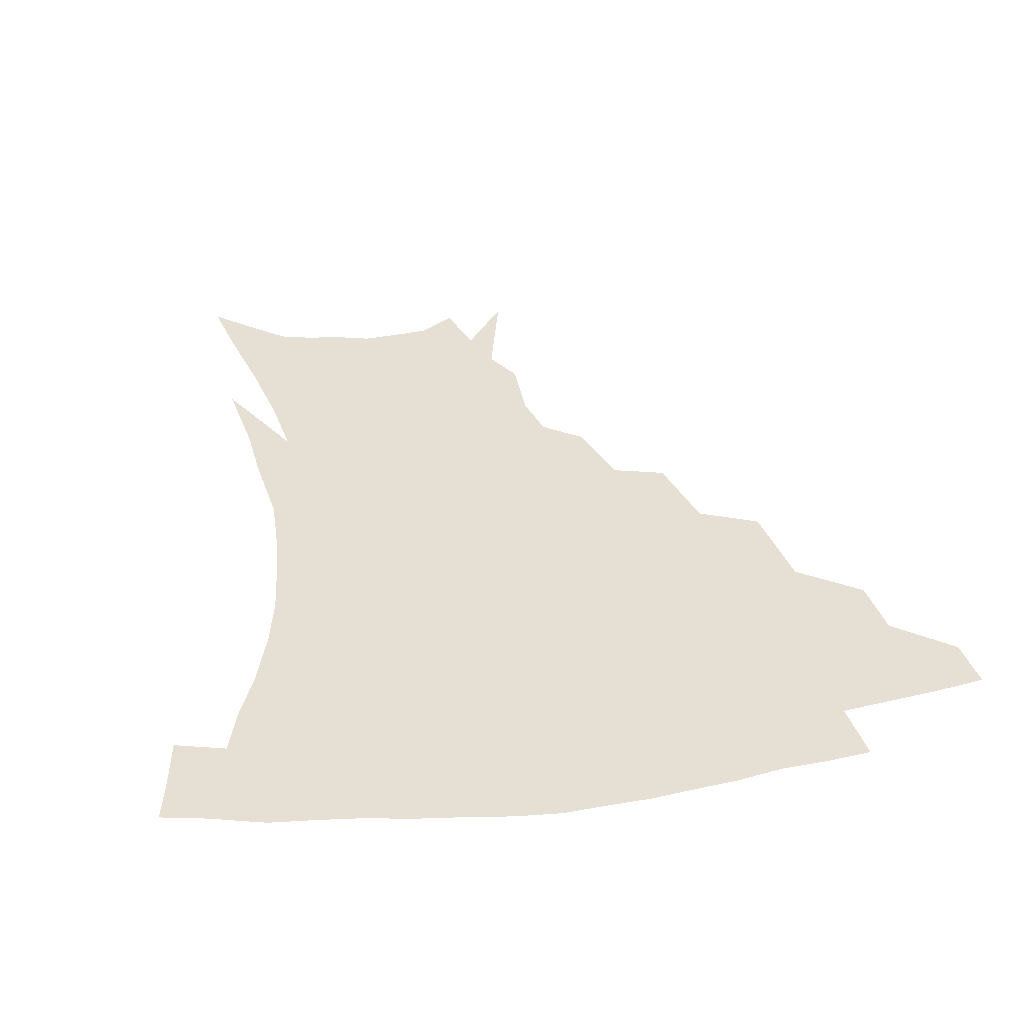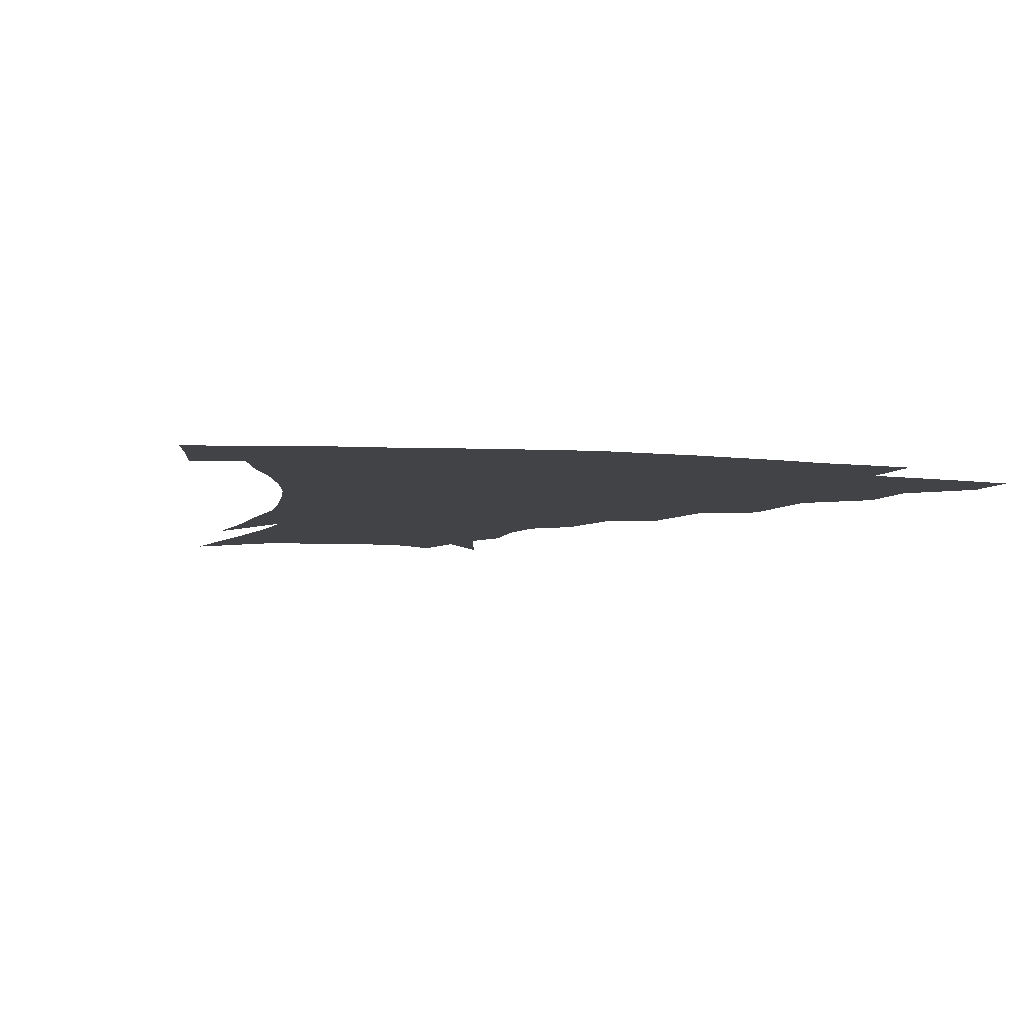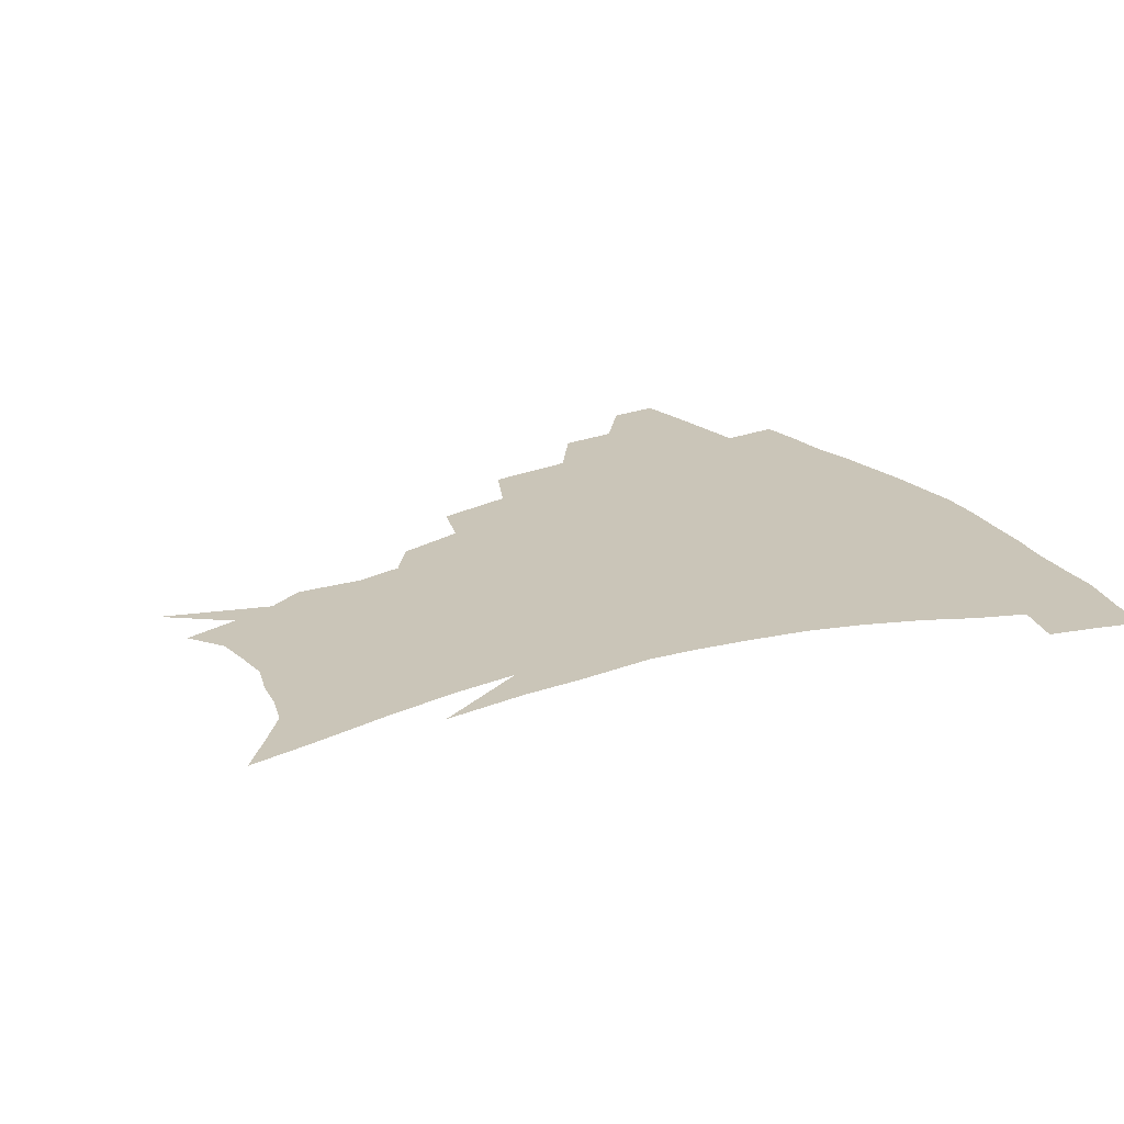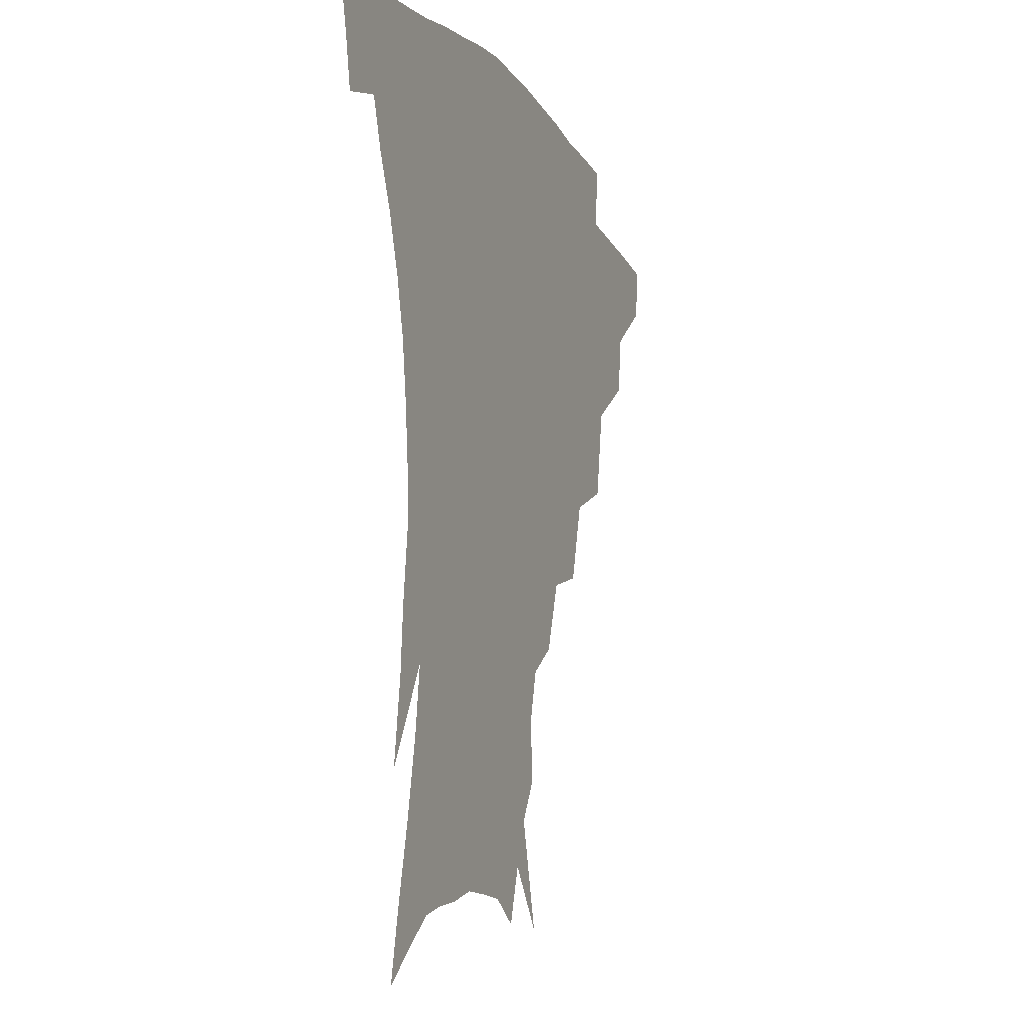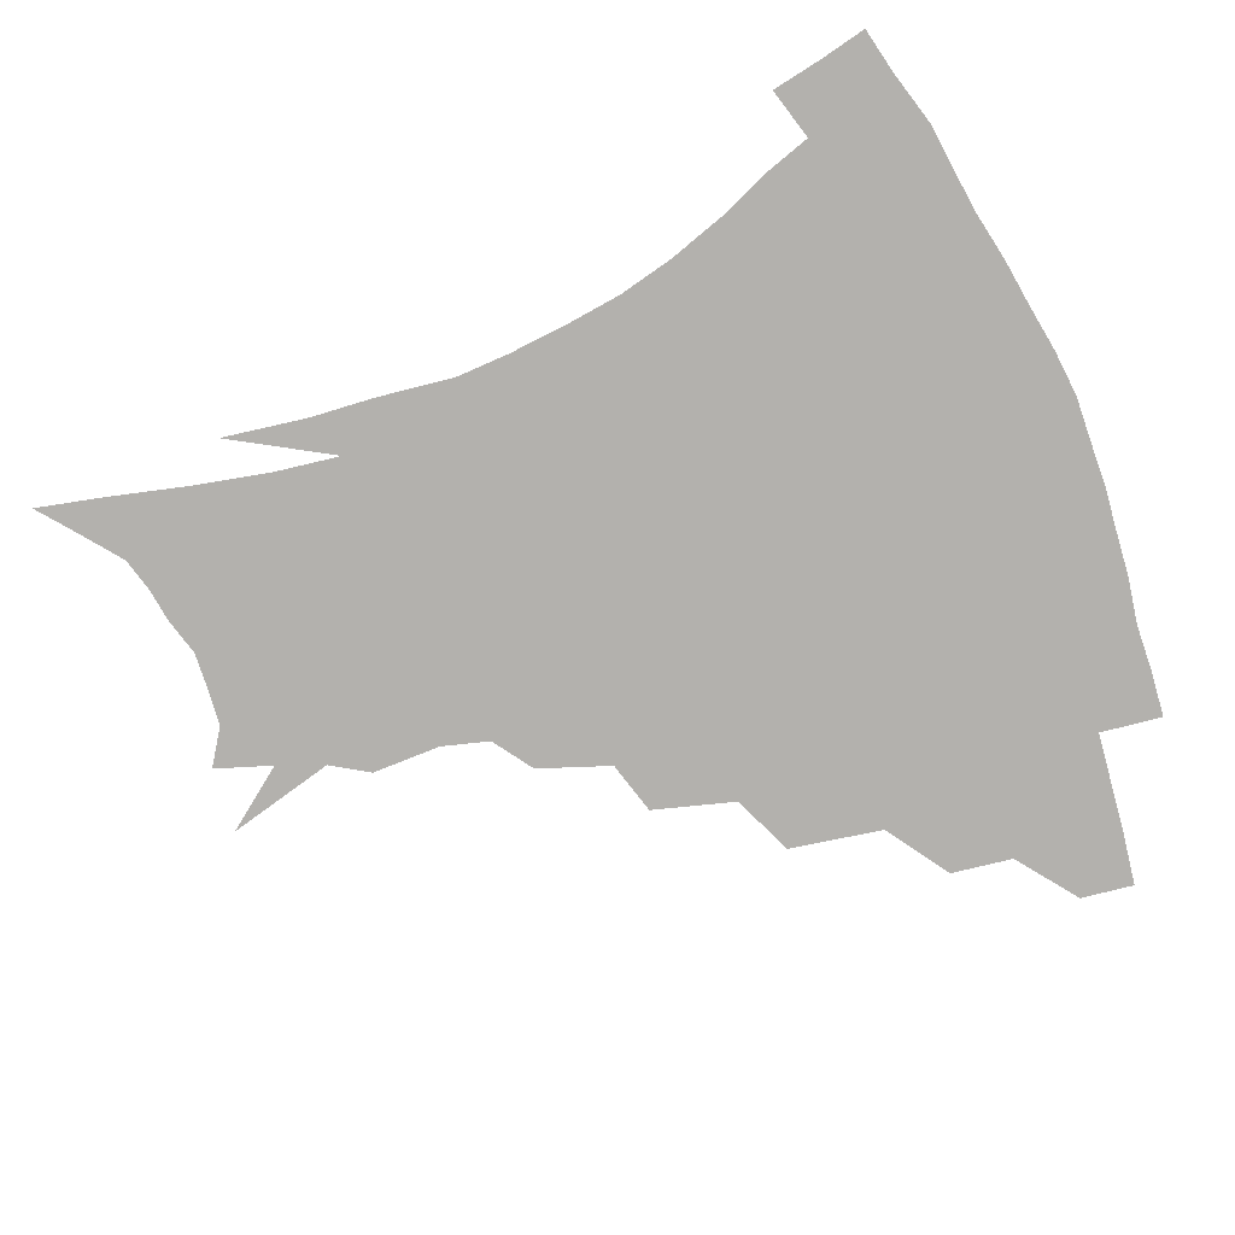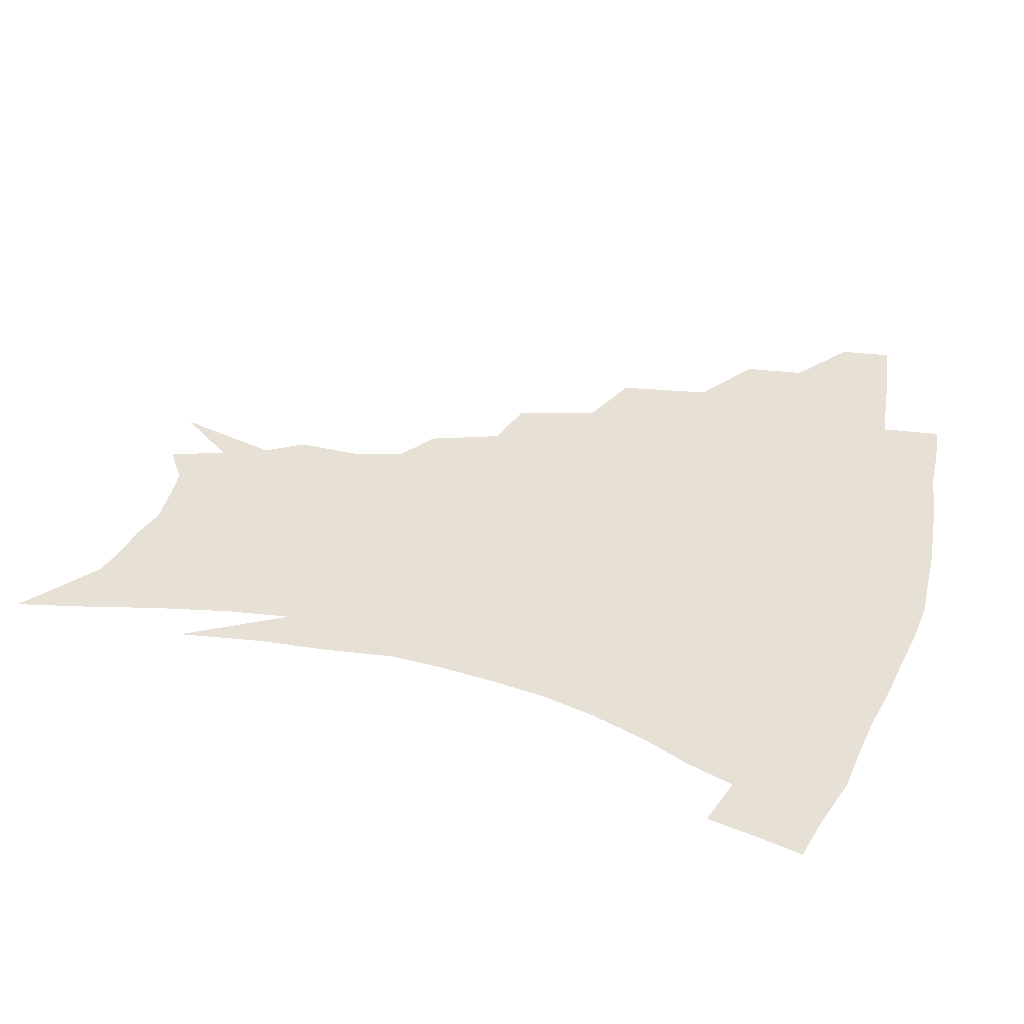
<metadata>
{"format":"obj","ext":"obj","renderer":"f3d","projection":"perspective","resolution":1024,"background":"white","views":[{"elev":38.0,"azim":169.1,"up":"+Z"},{"elev":-6.9,"azim":164.6,"up":"+Z"},{"elev":20.5,"azim":60.3,"up":"+Z"},{"elev":-11.0,"azim":110.9,"up":"+Y"},{"elev":-79.2,"azim":111.2,"up":"+Z"},{"elev":39.1,"azim":105.5,"up":"+Z"}]}
</metadata>
<code>
v 454.8 337.8 0
v 452.7 354.4 0
v 476.2 304 0
v 473.7 323.3 0
v 471.6 340.2 0
v 469 356.7 0
v 501.1 260.9 0
v 496.1 290.3 0
v 492.7 310 0
v 490 326.8 0
v 487.4 342.5 0
v 485.6 358.4 0
v 527.3 226.7 0
v 520.1 252.4 0
v 514.1 273.2 0
v 510.6 297.9 0
v 507.8 314.5 0
v 505.1 329.5 0
v 503.1 344.6 0
v 501.1 360 0
v 498.8 379.4 0
v 551.6 199.3 0
v 543.9 221.8 0
v 536.4 239.1 0
v 531.7 267 0
v 527.6 284.1 0
v 524.5 301.1 0
v 522 317.3 0
v 519.8 332 0
v 517.9 346.4 0
v 515.8 361.4 0
v 513.4 380.7 0
v 567.9 153.9 0
v 568.1 175.6 0
v 564.1 190.4 0
v 557.8 212.6 0
v 551.8 234.2 0
v 547.1 256.4 0
v 543.8 275.6 0
v 541.1 291.4 0
v 538.3 305.2 0
v 536 319.4 0
v 534.1 333.5 0
v 532.5 348.2 0
v 530.3 364.2 0
v 528.2 381.3 0
v 566 108.4 0
v 575 142 0
v 576.3 164.9 0
v 574.8 184.9 0
v 570.2 204.1 0
v 565.5 220.4 0
v 560.9 243.4 0
v 558 263.3 0
v 555.5 279.9 0
v 553.6 294.1 0
v 552.3 309.1 0
v 550.4 322.2 0
v 548.5 335.6 0
v 547.3 349.6 0
v 545 365.4 0
v 542.5 383.6 0
v 580.5 127.4 0
v 584 149.6 0
v 584.3 176.4 0
v 581.6 193.3 0
v 577.8 211.4 0
v 574.1 230.5 0
v 570.8 249.1 0
v 569 270 0
v 567 281.8 0
v 566.1 297.3 0
v 565.2 311.2 0
v 564.3 324.1 0
v 564.4 337.3 0
v 561.4 351.3 0
v 559.6 365.6 0
v 556.7 384.7 0
v 586.3 109.7 0
v 591.7 137.1 0
v 592.9 159.2 0
v 591.8 180.3 0
v 589 200.8 0
v 586 218 0
v 583.1 238.8 0
v 581.2 254.7 0
v 579.7 272.5 0
v 578.7 285.2 0
v 578.5 300.4 0
v 577.6 312.4 0
v 576.9 324.5 0
v 576.9 338.2 0
v 575 352.2 0
v 573.6 365.8 0
v 570.5 386.1 0
v 597.7 117 0
v 601 140.8 0
v 601.1 163.7 0
v 599.6 183.3 0
v 597.1 202.1 0
v 594.6 220.6 0
v 592.6 238.9 0
v 591.1 258.5 0
v 590.4 273.2 0
v 590.2 286.9 0
v 590.3 301.8 0
v 589.7 313.1 0
v 589.8 325.8 0
v 590 338.8 0
v 588.4 353 0
v 587.1 367.6 0
v 584.5 386.4 0
v 609 118 0
v 610.1 143.5 0
v 609.2 164.3 0
v 607.5 186.4 0
v 605.2 206 0
v 603.4 223.5 0
v 602 243.6 0
v 601.3 258.5 0
v 601.1 272.4 0
v 601.3 288.3 0
v 601.7 301.9 0
v 602.4 314.4 0
v 602.4 326.4 0
v 602.6 339 0
v 601.9 353.3 0
v 601.1 368 0
v 598.5 387 0
v 620.8 118.5 0
v 619 145.3 0
v 617.5 165.6 0
v 615.4 188.3 0
v 613.7 206.5 0
v 612.1 225 0
v 611.3 243.6 0
v 611.2 258.2 0
v 611.6 274.4 0
v 612.2 288.6 0
v 613.2 300.8 0
v 614.4 314.7 0
v 615.4 327 0
v 615.4 339.7 0
v 615.3 353.1 0
v 615.9 366.8 0
v 613.1 385.5 0
v 632.3 115.2 0
v 628.2 143.7 0
v 625.8 165.9 0
v 623.4 189.2 0
v 622.1 207.2 0
v 621 224.5 0
v 620.5 242.1 0
v 621 256.4 0
v 621.8 272.2 0
v 622.8 286.3 0
v 624.4 299.9 0
v 626 313.1 0
v 627.9 326.5 0
v 629.4 338.5 0
v 630.1 351.2 0
v 631.3 363.9 0
v 628.2 382.9 0
v 643.2 113.5 0
v 637.7 140.8 0
v 634.2 164.9 0
v 631.8 186.8 0
v 630.6 205.2 0
v 630 221.6 0
v 629.9 237.6 0
v 630.4 253.8 0
v 631.5 271 0
v 633.1 284 0
v 635.3 299.7 0
v 637.7 312.4 0
v 640 325 0
v 642 337.2 0
v 644.1 349.7 0
v 644.6 363 0
v 642.8 380.8 0
v 653.5 110.6 0
v 648.1 134.7 0
v 643.3 160.4 0
v 640.6 181.9 0
v 639.4 200.4 0
v 639 217.1 0
v 639.1 233.1 0
v 639.7 249.4 0
v 640.7 267.9 0
v 642.9 282.7 0
v 645.5 296 0
v 648.8 310.7 0
v 651.8 323 0
v 654.7 335.5 0
v 657.4 348 0
v 658 361.7 0
v 657.8 377.6 0
v 665.5 101.1 0
v 660 124.7 0
v 654 151.5 0
v 650.9 172.2 0
v 648.9 192.1 0
v 648.4 209.9 0
v 648 227.6 0
v 648.5 244.9 0
v 649.8 262.1 0
v 652.1 278.2 0
v 655.4 295.2 0
v 659.2 306.8 0
v 663.2 320.4 0
v 666.7 332.8 0
v 670.3 345.9 0
v 671.3 361.1 0
v 672.2 375.7 0
v 677.7 91.12 0
v 673.1 112.2 0
v 666.9 137.7 0
v 662.1 160.8 0
v 659.2 181.5 0
v 658.1 200.9 0
v 657.3 219.5 0
v 658 235.2 0
v 658.9 253.3 0
v 661 271.1 0
v 664.1 288.5 0
v 668.8 300.9 0
v 674 316.8 0
v 678.8 330 0
v 682.5 343.5 0
v 685.1 358.4 0
v 686.3 374.1 0
v 677 150 0
v 673 176.9 0
v 671.5 196.6 0
v 668.5 221.4 0
v 669.3 237.8 0
v 670.9 255.3 0
v 673.5 274.1 0
v 677.7 291.2 0
v 683.8 309.4 0
v 690.4 324.4 0
v 695.5 340 0
v 700.1 354.6 0
v 703.9 368.9 0
v 711.7 335.3 0
v 714.8 351.2 0
v 718.2 365.7 0
f 4 5 1
f 1 5 2
f 5 6 2
f 8 9 3
f 3 9 4
f 9 10 4
f 4 10 5
f 10 11 5
f 5 11 6
f 11 12 6
f 14 15 7
f 7 15 8
f 15 16 8
f 8 16 9
f 16 17 9
f 9 17 10
f 17 18 10
f 10 18 11
f 18 19 11
f 11 19 12
f 19 20 12
f 23 24 13
f 13 24 14
f 24 25 14
f 14 25 15
f 25 26 15
f 15 26 16
f 26 27 16
f 16 27 17
f 27 28 17
f 17 28 18
f 28 29 18
f 18 29 19
f 29 30 19
f 19 30 20
f 30 31 20
f 20 31 21
f 31 32 21
f 35 36 22
f 22 36 23
f 36 37 23
f 23 37 24
f 37 38 24
f 24 38 25
f 38 39 25
f 25 39 26
f 39 40 26
f 26 40 27
f 40 41 27
f 27 41 28
f 41 42 28
f 28 42 29
f 42 43 29
f 29 43 30
f 43 44 30
f 30 44 31
f 44 45 31
f 31 45 32
f 45 46 32
f 48 49 33
f 33 49 34
f 49 50 34
f 34 50 35
f 50 51 35
f 35 51 36
f 51 52 36
f 36 52 37
f 52 53 37
f 37 53 38
f 53 54 38
f 38 54 39
f 54 55 39
f 39 55 40
f 55 56 40
f 40 56 41
f 56 57 41
f 41 57 42
f 57 58 42
f 42 58 43
f 58 59 43
f 43 59 44
f 59 60 44
f 44 60 45
f 60 61 45
f 45 61 46
f 61 62 46
f 47 63 48
f 63 64 48
f 48 64 49
f 64 65 49
f 49 65 50
f 65 66 50
f 50 66 51
f 66 67 51
f 51 67 52
f 67 68 52
f 52 68 53
f 68 69 53
f 53 69 54
f 69 70 54
f 54 70 55
f 70 71 55
f 55 71 56
f 71 72 56
f 56 72 57
f 72 73 57
f 57 73 58
f 73 74 58
f 58 74 59
f 74 75 59
f 59 75 60
f 75 76 60
f 60 76 61
f 76 77 61
f 61 77 62
f 77 78 62
f 79 80 63
f 63 80 64
f 80 81 64
f 64 81 65
f 81 82 65
f 65 82 66
f 82 83 66
f 66 83 67
f 83 84 67
f 67 84 68
f 84 85 68
f 68 85 69
f 85 86 69
f 69 86 70
f 86 87 70
f 70 87 71
f 87 88 71
f 71 88 72
f 88 89 72
f 72 89 73
f 89 90 73
f 73 90 74
f 90 91 74
f 74 91 75
f 91 92 75
f 75 92 76
f 92 93 76
f 76 93 77
f 93 94 77
f 77 94 78
f 94 95 78
f 79 96 80
f 96 97 80
f 80 97 81
f 97 98 81
f 81 98 82
f 98 99 82
f 82 99 83
f 99 100 83
f 83 100 84
f 100 101 84
f 84 101 85
f 101 102 85
f 85 102 86
f 102 103 86
f 86 103 87
f 103 104 87
f 87 104 88
f 104 105 88
f 88 105 89
f 105 106 89
f 89 106 90
f 106 107 90
f 90 107 91
f 107 108 91
f 91 108 92
f 108 109 92
f 92 109 93
f 109 110 93
f 93 110 94
f 110 111 94
f 94 111 95
f 111 112 95
f 96 113 97
f 113 114 97
f 97 114 98
f 114 115 98
f 98 115 99
f 115 116 99
f 99 116 100
f 116 117 100
f 100 117 101
f 117 118 101
f 101 118 102
f 118 119 102
f 102 119 103
f 119 120 103
f 103 120 104
f 120 121 104
f 104 121 105
f 121 122 105
f 105 122 106
f 122 123 106
f 106 123 107
f 123 124 107
f 107 124 108
f 124 125 108
f 108 125 109
f 125 126 109
f 109 126 110
f 126 127 110
f 110 127 111
f 127 128 111
f 111 128 112
f 128 129 112
f 113 130 114
f 130 131 114
f 114 131 115
f 131 132 115
f 115 132 116
f 132 133 116
f 116 133 117
f 133 134 117
f 117 134 118
f 134 135 118
f 118 135 119
f 135 136 119
f 119 136 120
f 136 137 120
f 120 137 121
f 137 138 121
f 121 138 122
f 138 139 122
f 122 139 123
f 139 140 123
f 123 140 124
f 140 141 124
f 124 141 125
f 141 142 125
f 125 142 126
f 142 143 126
f 126 143 127
f 143 144 127
f 127 144 128
f 144 145 128
f 128 145 129
f 145 146 129
f 130 147 131
f 147 148 131
f 131 148 132
f 148 149 132
f 132 149 133
f 149 150 133
f 133 150 134
f 150 151 134
f 134 151 135
f 151 152 135
f 135 152 136
f 152 153 136
f 136 153 137
f 153 154 137
f 137 154 138
f 154 155 138
f 138 155 139
f 155 156 139
f 139 156 140
f 156 157 140
f 140 157 141
f 157 158 141
f 141 158 142
f 158 159 142
f 142 159 143
f 159 160 143
f 143 160 144
f 160 161 144
f 144 161 145
f 161 162 145
f 145 162 146
f 162 163 146
f 147 164 148
f 164 165 148
f 148 165 149
f 165 166 149
f 149 166 150
f 166 167 150
f 150 167 151
f 167 168 151
f 151 168 152
f 168 169 152
f 152 169 153
f 169 170 153
f 153 170 154
f 170 171 154
f 154 171 155
f 171 172 155
f 155 172 156
f 172 173 156
f 156 173 157
f 173 174 157
f 157 174 158
f 174 175 158
f 158 175 159
f 175 176 159
f 159 176 160
f 176 177 160
f 160 177 161
f 177 178 161
f 161 178 162
f 178 179 162
f 162 179 163
f 179 180 163
f 164 181 165
f 181 182 165
f 165 182 166
f 182 183 166
f 166 183 167
f 183 184 167
f 167 184 168
f 184 185 168
f 168 185 169
f 185 186 169
f 169 186 170
f 186 187 170
f 170 187 171
f 187 188 171
f 171 188 172
f 188 189 172
f 172 189 173
f 189 190 173
f 173 190 174
f 190 191 174
f 174 191 175
f 191 192 175
f 175 192 176
f 192 193 176
f 176 193 177
f 193 194 177
f 177 194 178
f 194 195 178
f 178 195 179
f 195 196 179
f 179 196 180
f 196 197 180
f 181 198 182
f 198 199 182
f 182 199 183
f 199 200 183
f 183 200 184
f 200 201 184
f 184 201 185
f 201 202 185
f 185 202 186
f 202 203 186
f 186 203 187
f 203 204 187
f 187 204 188
f 204 205 188
f 188 205 189
f 205 206 189
f 189 206 190
f 206 207 190
f 190 207 191
f 207 208 191
f 191 208 192
f 208 209 192
f 192 209 193
f 209 210 193
f 193 210 194
f 210 211 194
f 194 211 195
f 211 212 195
f 195 212 196
f 212 213 196
f 196 213 197
f 213 214 197
f 198 215 199
f 215 216 199
f 199 216 200
f 216 217 200
f 200 217 201
f 217 218 201
f 201 218 202
f 218 219 202
f 202 219 203
f 219 220 203
f 203 220 204
f 220 221 204
f 204 221 205
f 221 222 205
f 205 222 206
f 222 223 206
f 206 223 207
f 223 224 207
f 207 224 208
f 224 225 208
f 208 225 209
f 225 226 209
f 209 226 210
f 226 227 210
f 210 227 211
f 227 228 211
f 211 228 212
f 228 229 212
f 212 229 213
f 229 230 213
f 213 230 214
f 230 231 214
f 219 232 220
f 232 233 220
f 220 233 221
f 233 234 221
f 221 234 222
f 234 235 222
f 222 235 223
f 235 236 223
f 223 236 224
f 236 237 224
f 224 237 225
f 237 238 225
f 225 238 226
f 238 239 226
f 226 239 227
f 239 240 227
f 227 240 228
f 240 241 228
f 228 241 229
f 241 242 229
f 229 242 230
f 242 243 230
f 230 243 231
f 243 244 231
f 242 245 243
f 245 246 243
f 243 246 244
f 246 247 244

</code>
